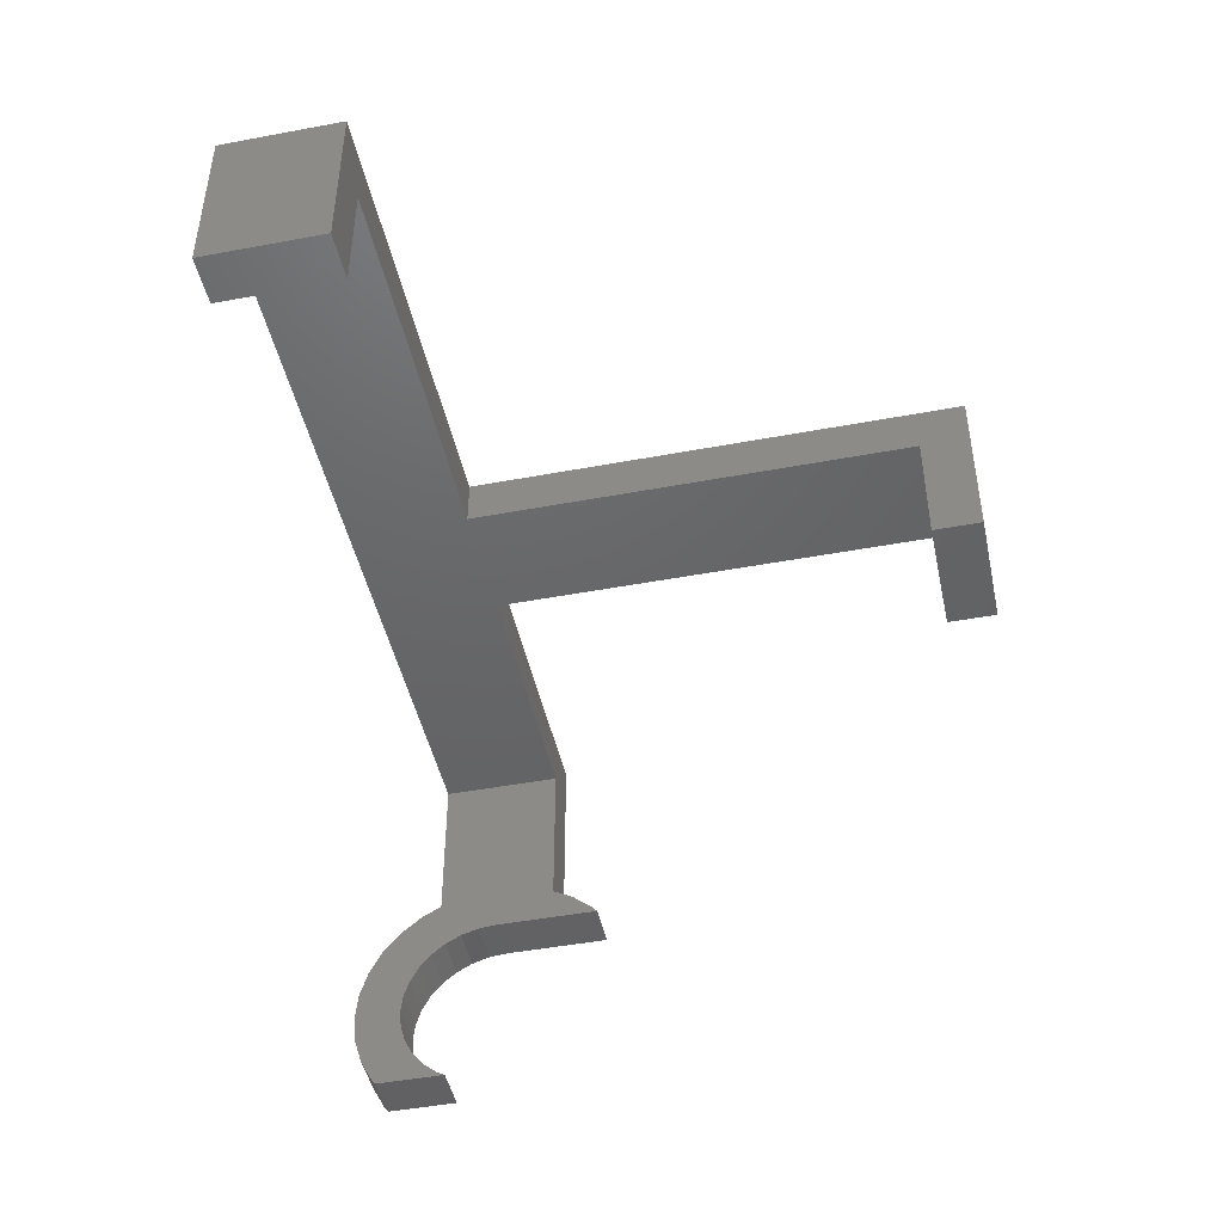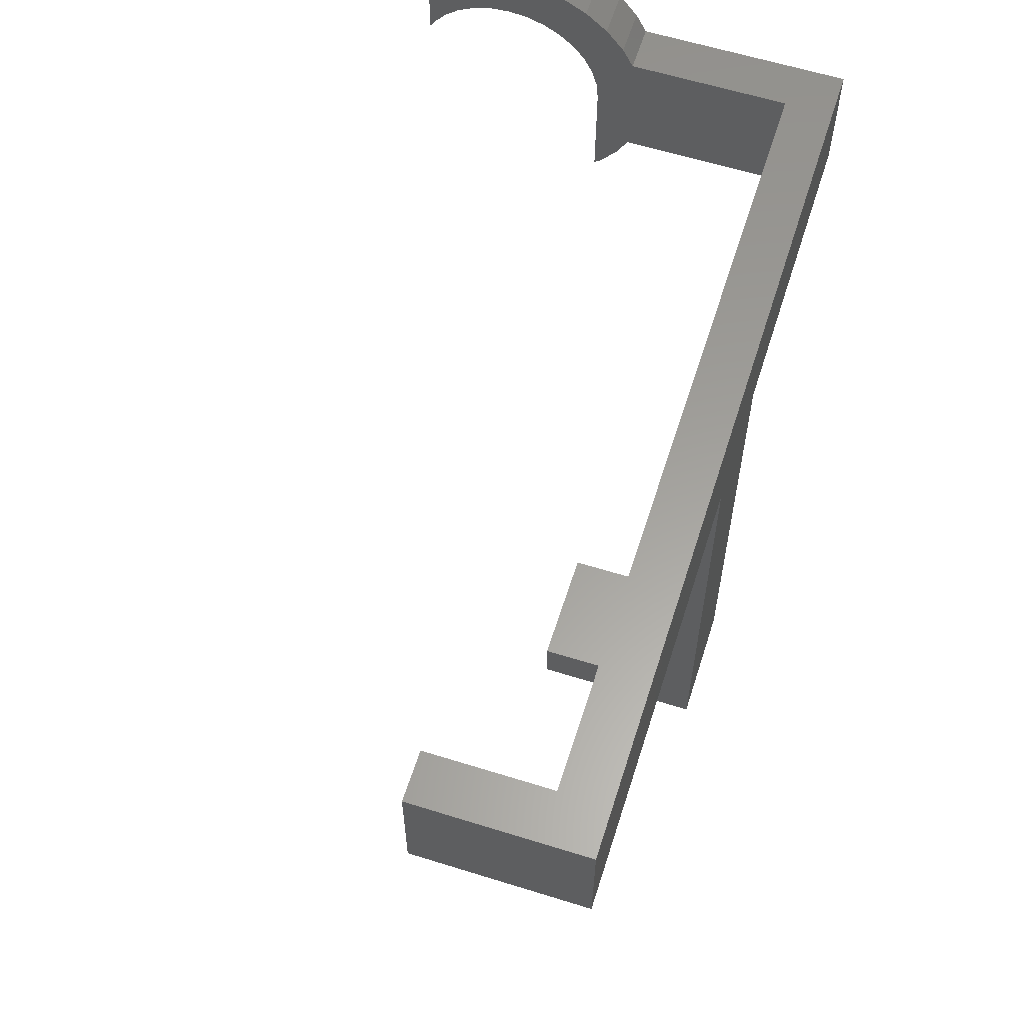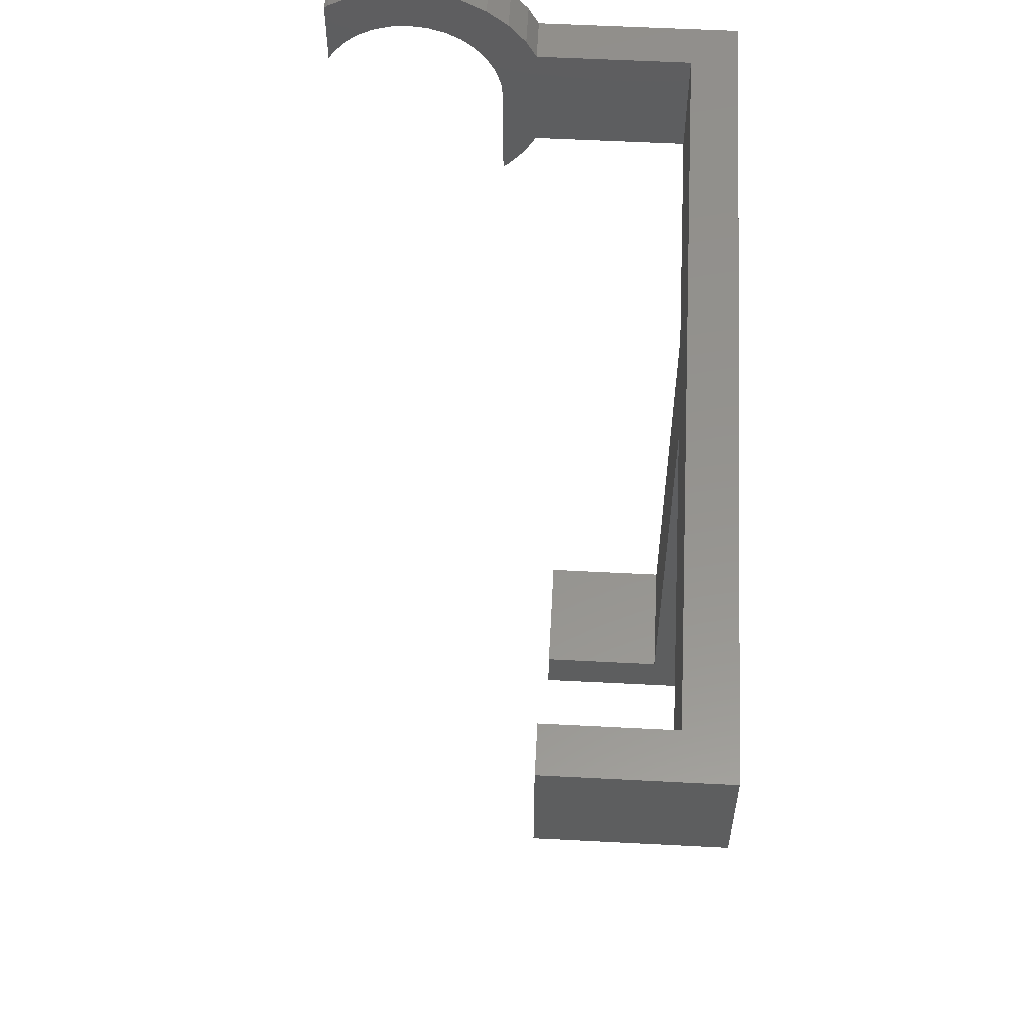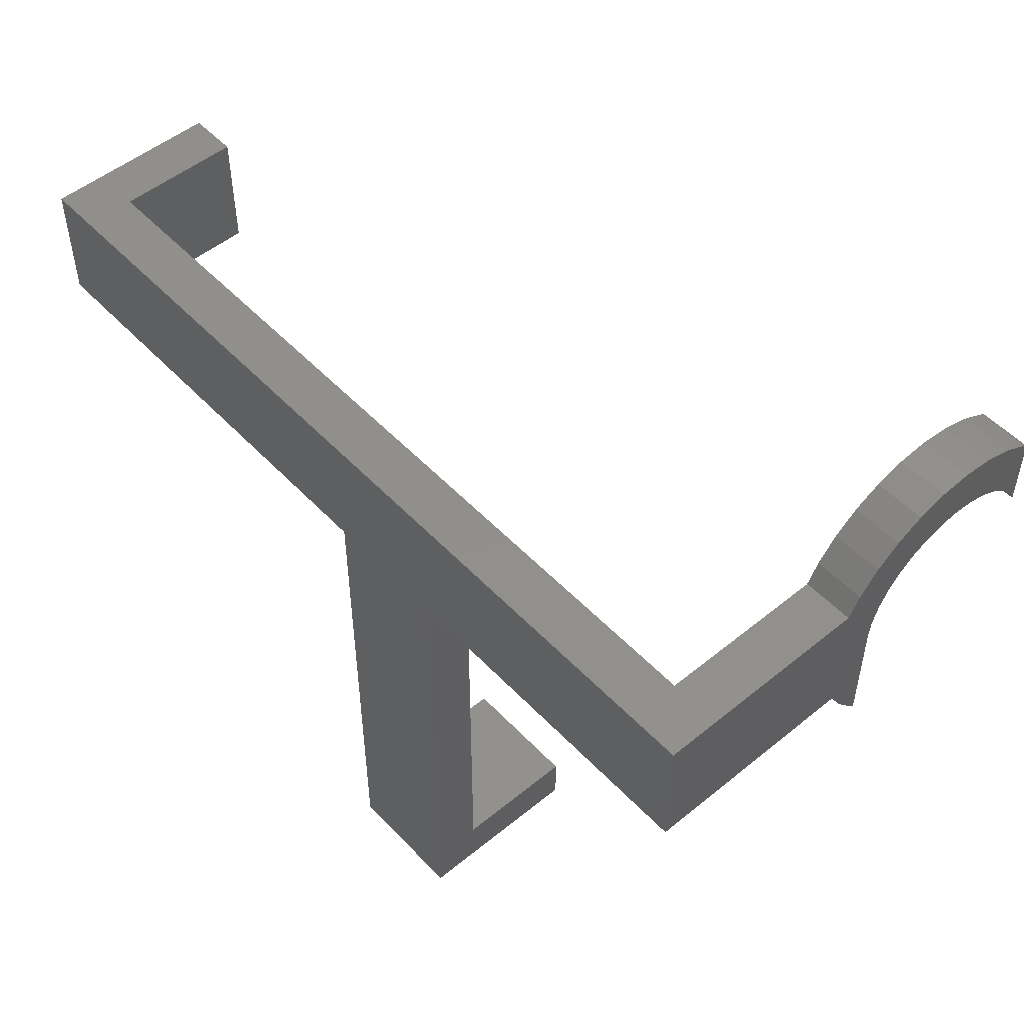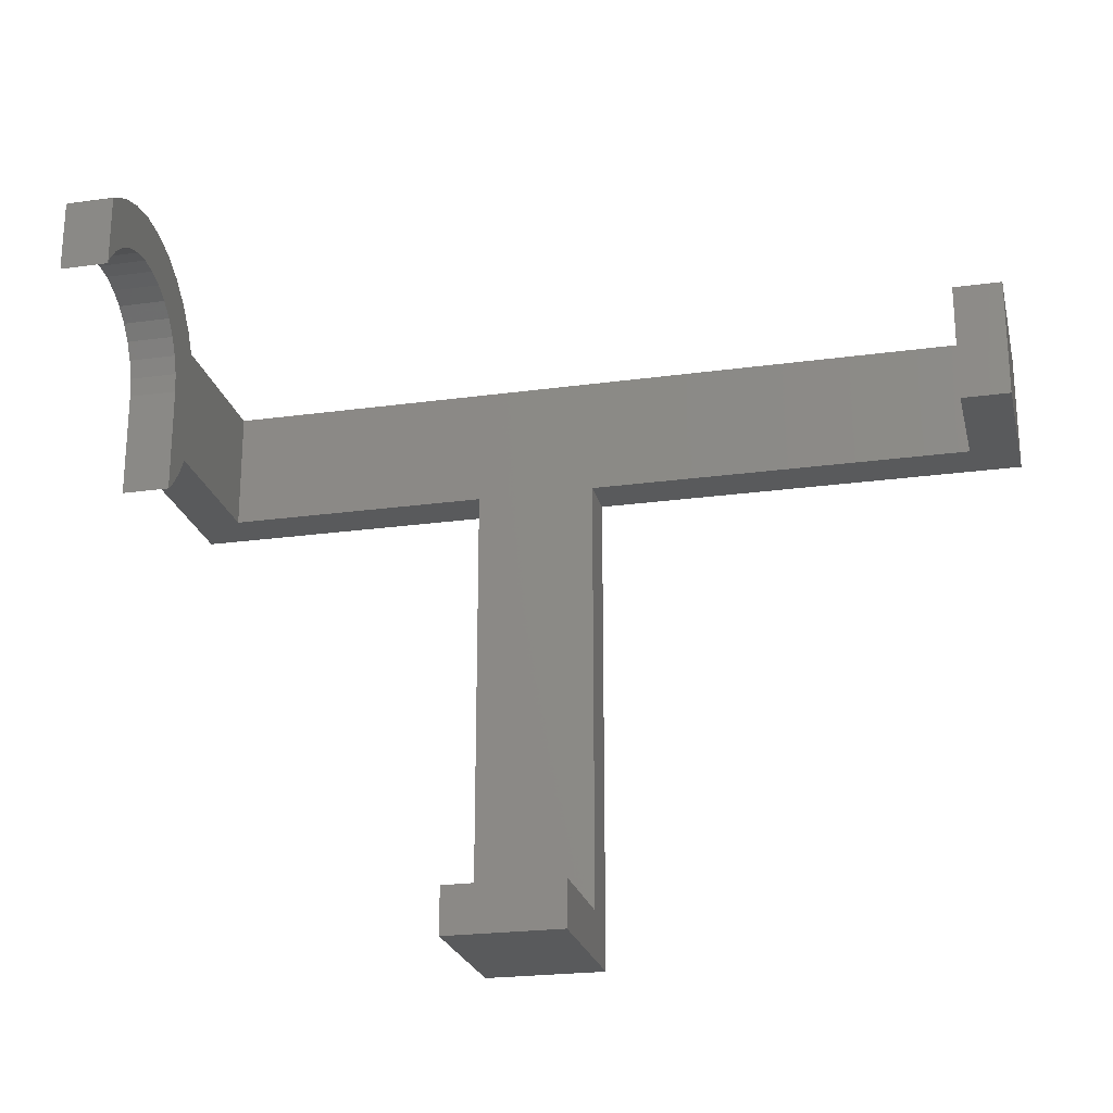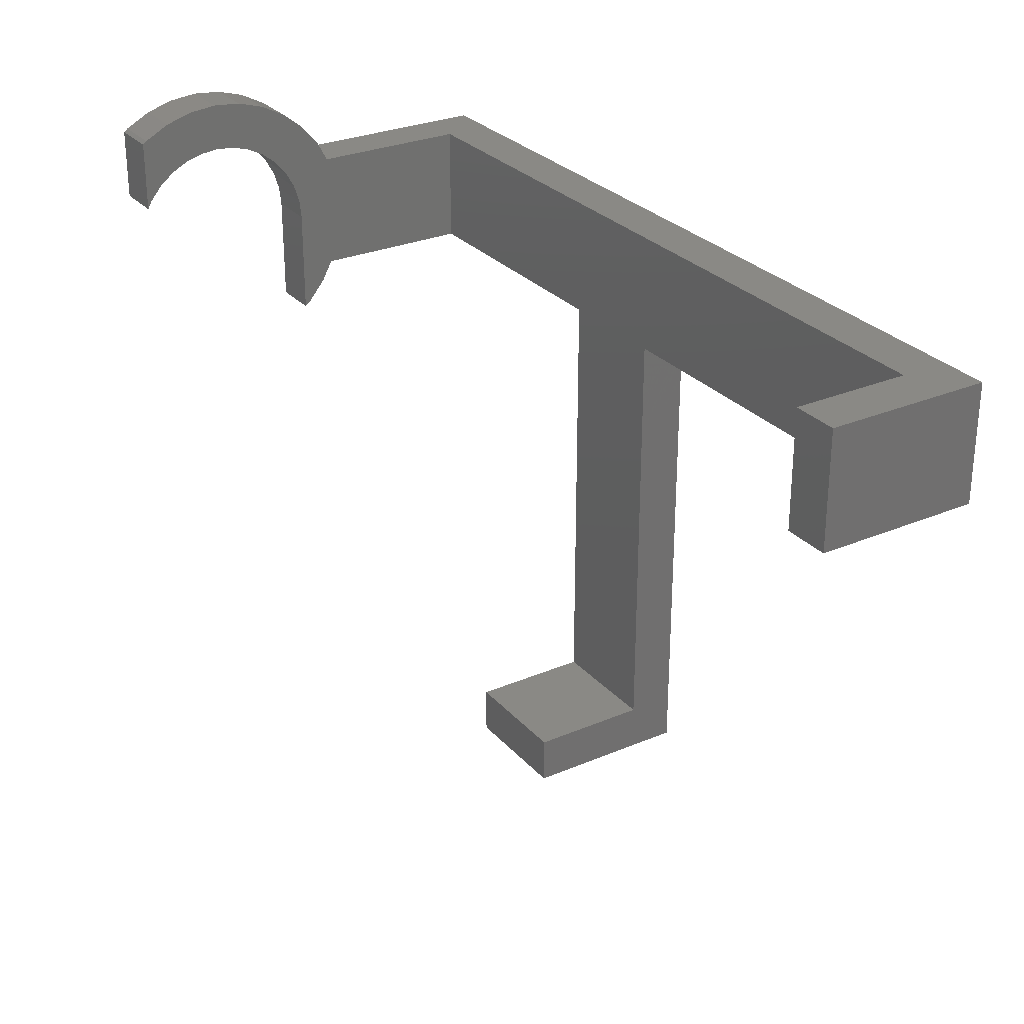
<metadata>
{"format":"stl","ext":"stl","renderer":"f3d","projection":"perspective","resolution":1024,"background":"white","views":[{"elev":-46.2,"azim":-77.9,"up":"+Z"},{"elev":60.6,"azim":-72.3,"up":"+Y"},{"elev":56.5,"azim":-86.9,"up":"+Y"},{"elev":51.3,"azim":48.4,"up":"+Y"},{"elev":-23.2,"azim":-166.9,"up":"+Y"},{"elev":28.4,"azim":-122.6,"up":"+Y"}]}
</metadata>
<code>
# stl→obj: 86 verts, 168 faces
v 36 7.489 -8.667
v 34 6.743 -7.757
v 36 6.743 -7.757
v 34 7.489 -8.667
v 36 0 -6.566
v 36 5 -6.566
v 36 5 2
v 36 4.031 -8.304
v 36 4.722 -8.674
v 36 3.28 -8.077
v 36 2.5 -8
v 36 0 2
v 36 0 -8
v 36 -0.8334 -7.011
v 36 -1.743 -7.757
v 36 -1.942 -8
v 36 8.385 -10.83
v 36 6.423 -11.22
v 36 6.5 -12
v 36 6.196 -10.47
v 36 5.328 -9.172
v 36 5.833 -7.011
v 36 5.826 -9.778
v 36 8.5 -12
v 36 8.043 -9.704
v 36 8.385 -13.17
v 36 6.423 -12.78
v 36 8.043 -14.3
v 36 6.196 -13.53
v 36 7.489 -15.33
v 36 5.826 -14.22
v 36 7.352 -15.5
v 36 5.328 -14.83
v 36 4.722 -15.33
v 36 4.397 -15.5
v 34 8.385 -13.17
v 34 8.043 -14.3
v 34 5.833 -7.011
v 34 0 -8
v 34 -0.8334 -7.011
v 34 0 -6.566
v 34 -1.743 -7.757
v 34 -1.942 -8
v 34 6.5 -12
v 34 8.5 -12
v 34 6.423 -12.78
v 34 8.385 -10.83
v 34 6.196 -13.53
v 34 7.489 -15.33
v 34 6.423 -11.22
v 34 5.826 -14.22
v 34 7.352 -15.5
v 34 8.043 -9.704
v 34 6.196 -10.47
v 34 5.328 -14.83
v 34 4.722 -15.33
v 34 4.397 -15.5
v 34 5.826 -9.778
v 34 5.328 -9.172
v 34 4.722 -8.674
v 34 5 -6.566
v 34 4.031 -8.304
v 34 3.28 -8.077
v 34 2.5 -8
v 34 5 0
v 34 0 0
v 23 -18.5 0
v 18 -18.5 0
v 23 0 0
v 18 0 0
v 2 5 0
v 2 0 0
v 0 5 2
v 0 5 -5
v 2 5 -5
v 0 0 2
v 18 0 2
v 0 0 -5
v 2 0 -5
v 23 0 2
v 23 -20.5 2
v 23 -20.5 -5
v 23 -18.5 -5
v 18 -20.5 2
v 18 -18.5 -5
v 18 -20.5 -5
f 1 2 3
f 2 1 4
f 5 6 7
f 6 8 9
f 6 10 8
f 11 6 5
f 5 7 12
f 6 11 10
f 5 13 11
f 14 13 5
f 15 13 14
f 13 15 16
f 17 18 19
f 1 20 18
f 21 3 22
f 1 23 20
f 3 21 23
f 9 22 6
f 22 9 21
f 19 24 17
f 18 17 25
f 24 19 26
f 18 25 1
f 27 26 19
f 26 27 28
f 23 1 3
f 29 28 27
f 28 29 30
f 31 30 29
f 30 31 32
f 33 32 31
f 34 32 33
f 32 34 35
f 28 36 26
f 36 28 37
f 2 22 3
f 22 2 38
f 39 40 41
f 39 42 40
f 42 39 43
f 44 45 36
f 46 36 37
f 45 44 47
f 48 37 49
f 50 47 44
f 51 49 52
f 47 50 53
f 54 53 50
f 36 46 44
f 37 48 46
f 49 51 48
f 52 55 51
f 52 56 55
f 56 52 57
f 53 54 4
f 58 4 54
f 4 58 2
f 59 2 58
f 2 59 38
f 60 38 59
f 38 60 61
f 62 61 60
f 63 61 62
f 64 61 63
f 41 61 64
f 41 64 39
f 61 41 65
f 65 41 66
f 41 14 5
f 14 41 40
f 17 53 25
f 53 17 47
f 32 49 30
f 49 32 52
f 43 15 42
f 15 43 16
f 25 4 1
f 4 25 53
f 30 37 28
f 37 30 49
f 24 47 17
f 47 24 45
f 38 6 22
f 6 38 61
f 40 15 14
f 15 40 42
f 26 45 24
f 45 26 36
f 56 35 34
f 35 56 57
f 44 18 50
f 18 44 19
f 51 29 48
f 29 51 31
f 55 34 33
f 34 55 56
f 63 8 10
f 8 63 62
f 54 23 58
f 23 54 20
f 46 19 44
f 19 46 27
f 64 10 11
f 10 64 63
f 50 20 54
f 20 50 18
f 48 27 46
f 27 48 29
f 55 31 51
f 31 55 33
f 60 21 9
f 21 60 59
f 58 21 59
f 21 58 23
f 62 9 8
f 9 62 60
f 39 11 13
f 11 39 64
f 43 13 16
f 13 43 39
f 57 32 35
f 32 57 52
f 67 68 69
f 69 65 66
f 70 69 68
f 70 65 69
f 71 70 72
f 70 71 65
f 7 65 73
f 6 65 7
f 65 6 61
f 71 73 65
f 74 71 75
f 71 74 73
f 76 72 77
f 78 72 76
f 72 78 79
f 77 72 70
f 66 80 69
f 80 66 12
f 5 66 41
f 66 5 12
f 80 67 69
f 81 67 80
f 82 67 81
f 67 82 83
f 7 80 12
f 80 77 81
f 7 77 80
f 73 77 7
f 77 73 76
f 81 77 84
f 85 86 68
f 68 77 70
f 68 84 77
f 84 68 86
f 86 81 84
f 81 86 82
f 86 83 82
f 83 86 85
f 83 68 67
f 68 83 85
f 78 73 74
f 73 78 76
f 72 75 71
f 75 72 79
f 78 75 79
f 75 78 74

</code>
